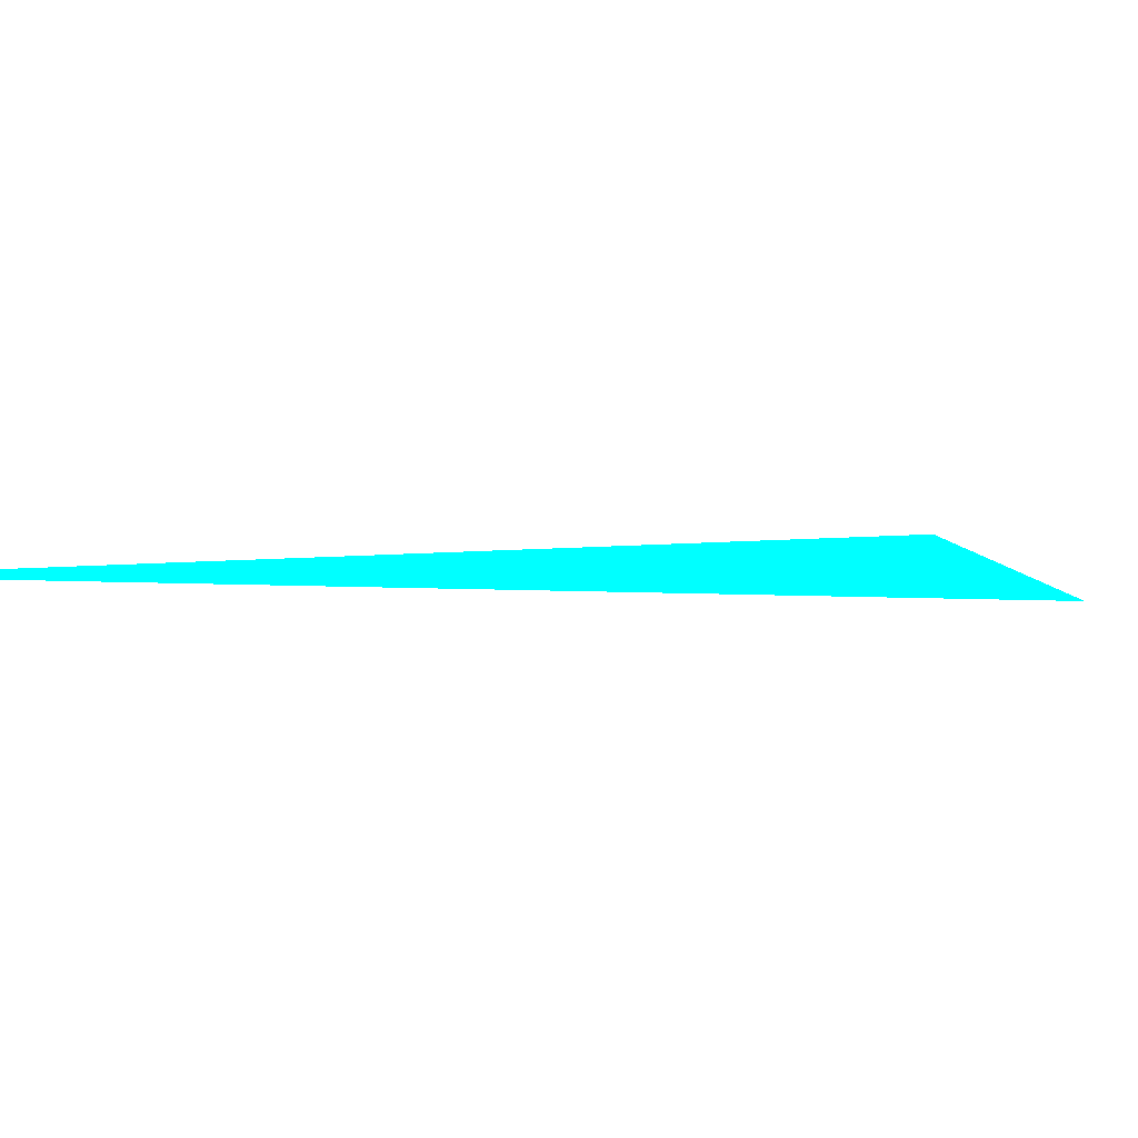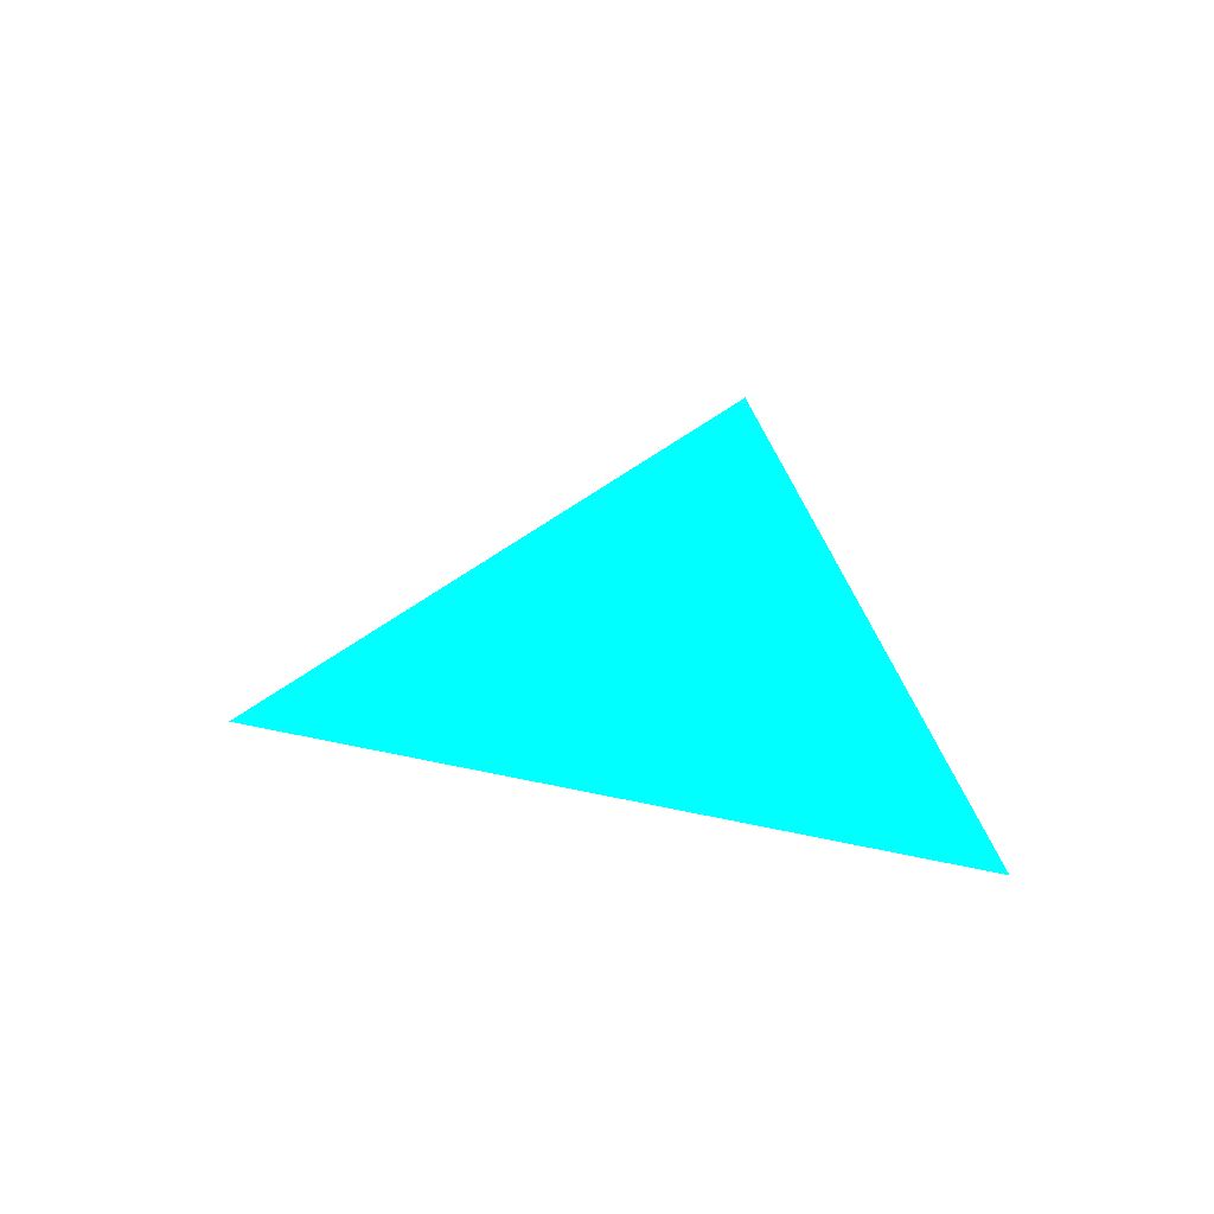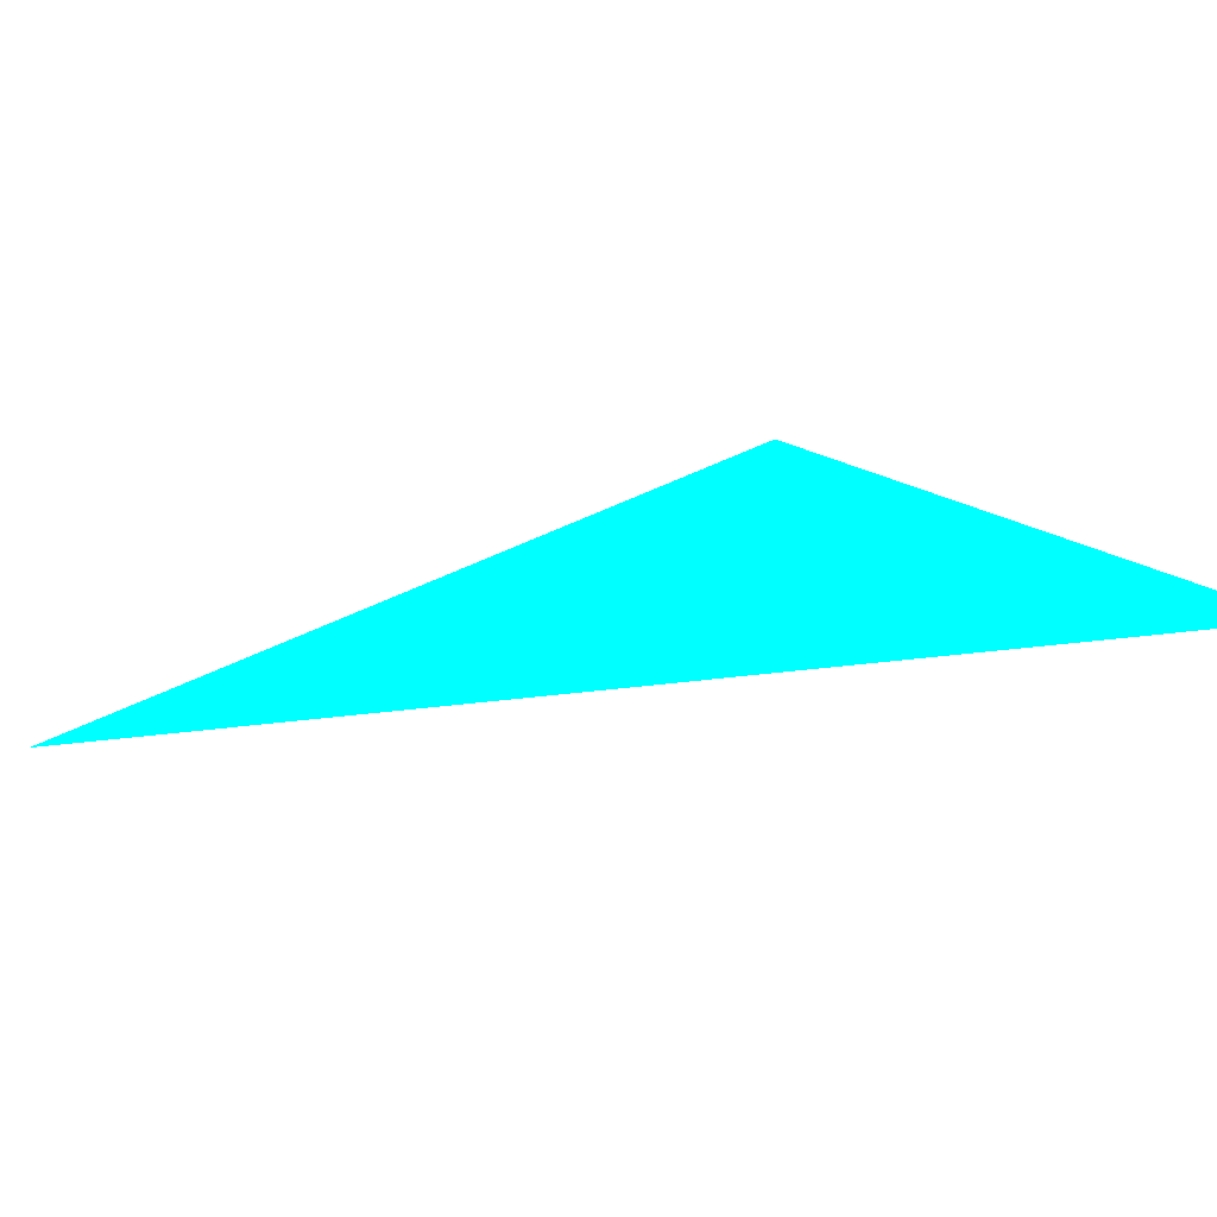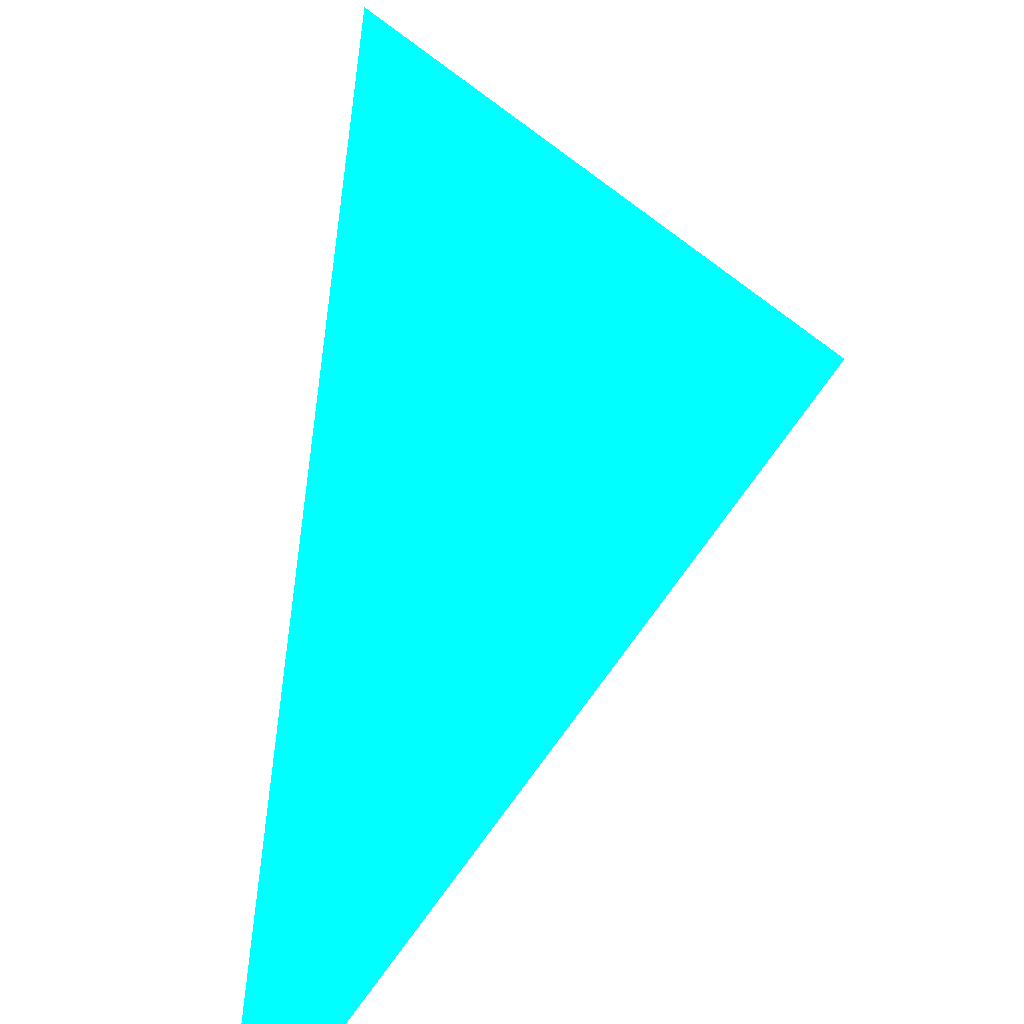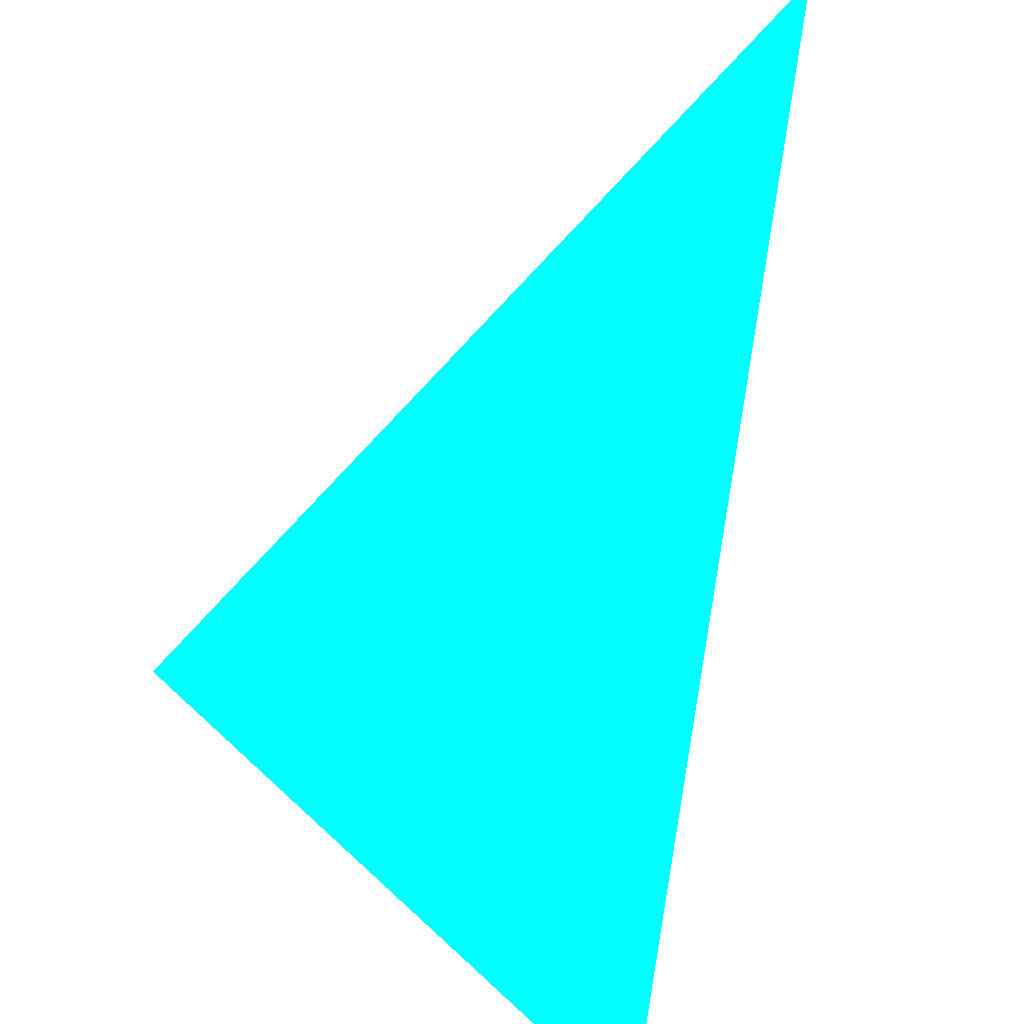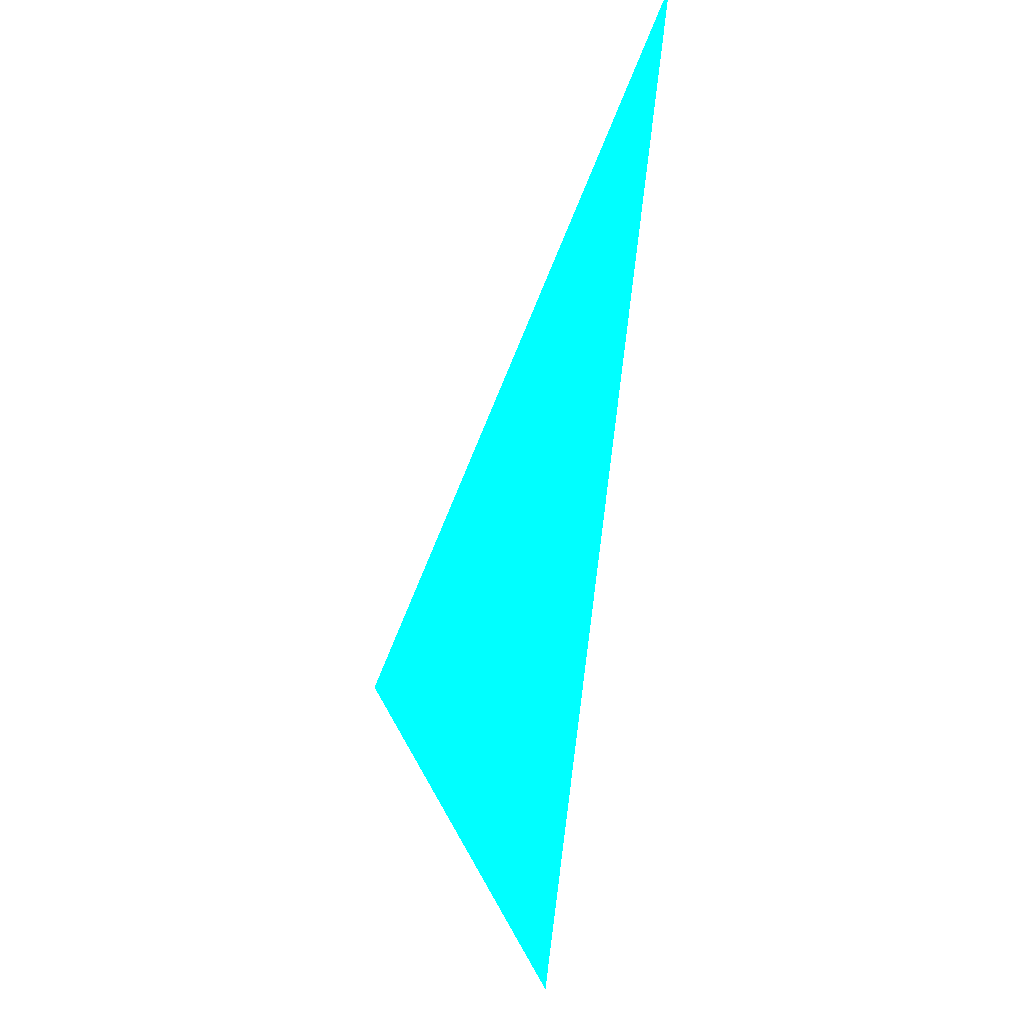
<metadata>
{"format":"obj","ext":"obj","renderer":"f3d","projection":"perspective","resolution":1024,"background":"white","views":[{"elev":-5.9,"azim":-116.0,"up":"+Z"},{"elev":19.6,"azim":-19.9,"up":"+Z"},{"elev":-19.5,"azim":-86.1,"up":"+Z"},{"elev":71.4,"azim":171.3,"up":"+Z"},{"elev":69.8,"azim":-3.8,"up":"+Z"},{"elev":-17.9,"azim":57.8,"up":"+Y"}]}
</metadata>
<code>
o geometry_0
v 6.125e+05 5.855e+06 648 0 1 1
v 6.125e+05 5.855e+06 648 0 1 1
v 6.125e+05 5.855e+06 648 0 1 1
f 2 1 3
f 3 1 2

</code>
